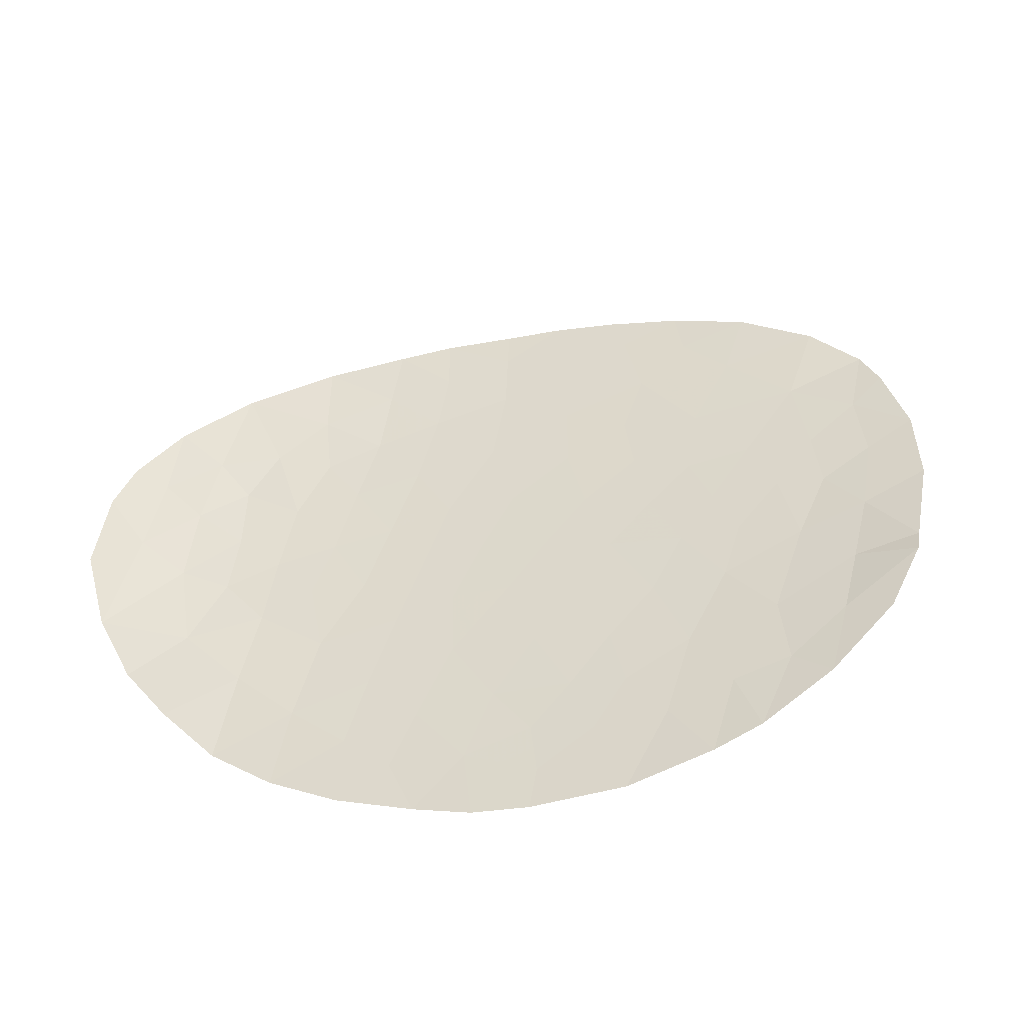
<metadata>
{"format":"obj","ext":"obj","renderer":"f3d","projection":"perspective","resolution":1024,"background":"white","views":[{"elev":50.5,"azim":-36.7,"up":"+Y"}]}
</metadata>
<code>
v 31.27 10.75 -14.66
v 29.57 10.5 -14.23
v 32.89 9.638 -21.25
v 33.15 11.74 -12.33
v 33.35 11.34 -13.96
v 29.42 10.87 -12.66
v 32.87 10.58 -16.62
v 30.49 10.14 -16.59
v 37.59 10.83 -19.25
v 37.35 10.98 -18.45
v 31.79 10.19 -17.46
v 33.55 12.98 -8.839
v 34.59 11.52 -14.2
v 34.6 10.3 -19.21
v 33.15 9.945 -19.79
v 33.43 10.35 -18.09
v 35.16 10.75 -17.69
v 30.58 9.879 -17.93
v 27.91 10.05 -14.85
v 39.96 12.19 -15.38
v 38.53 12.22 -14.38
v 25.33 8.743 -21.99
v 27.79 9.701 -16.46
v 27.29 9.346 -17.98
v 28.88 11.34 -10.52
v 24.39 8.888 -18.72
v 25.82 10.1 -12.91
v 27.01 10.34 -12.8
v 35.86 10.18 -20.77
v 35.37 10.23 -20.17
v 35.73 11.17 -16.44
v 30.51 9.06 -23.53
v 29.31 9.832 -17.08
v 26.73 10.03 -13.98
v 38.25 12.97 -11.81
v 36.6 13.96 -8.824
v 32.73 12.12 -10.73
v 32.55 12.59 -9.268
v 35.99 13.25 -9.774
v 35.87 12.69 -11.14
v 36.02 10.66 -18.79
v 28.96 9.089 -21.2
v 27.21 9.123 -19.28
v 26.7 8.951 -20.29
v 36.51 12.39 -12.53
v 37.14 12.71 -11.88
v 36.73 10.48 -20.08
v 28.35 9.327 -18.99
v 33.82 9.616 -22.15
v 35.38 13.83 -8.191
v 38.98 12.7 -13.02
v 37.74 12.52 -12.92
v 24.64 9.318 -15.68
v 34.34 10.86 -16.64
v 40.11 12.51 -14.02
v 28.79 8.91 -23.72
v 27.71 8.856 -22.67
v 31.86 9.655 -20.24
v 35.18 11.31 -15.43
v 38.1 11.39 -17.34
v 39.89 12.79 -13.19
v 29.4 11.2 -11.41
v 34.1 9.928 -20.7
v 28.11 9.124 -20.16
v 36.78 11.65 -15.37
v 39.37 11.75 -16.9
v 25.82 9.086 -18.65
v 26.73 10.57 -11.61
v 29.47 9.343 -19.97
v 29.48 9.596 -18.47
v 36.94 13.83 -9.138
v 34.27 12.23 -11.5
v 28.44 9.56 -17.8
v 28.1 10.42 -13.42
v 36.8 12.08 -13.78
v 31.22 12.63 -8.264
v 36.78 11.19 -17.16
v 25.13 9.672 -14.25
v 33.82 11.08 -15.37
v 35.77 11.71 -14.39
v 32.13 12.99 -8.007
v 31.32 12.15 -9.677
v 28.25 11.36 -9.928
v 34.77 9.84 -21.61
v 30.72 9.432 -20.55
v 30.68 9.63 -19.38
v 39.26 13.23 -11.7
v 24.43 9.103 -17.28
v 30.57 11.38 -11.69
v 35.24 12.22 -12.22
v 27.44 10.99 -10.67
v 38.32 13.54 -10.39
v 37.08 13.16 -10.69
v 31.82 11.55 -12.04
v 32.19 11.21 -13.59
v 31.59 10.48 -16.02
v 26.55 8.749 -23.13
v 33.73 13.43 -7.937
v 24.65 8.829 -20.27
v 35.5 11.96 -13.32
v 32.36 9.296 -22.93
v 38.54 11.24 -18.18
v 29.71 12.01 -8.895
v 27.41 8.802 -23.53
v 30.81 11.04 -13.15
v 27.84 8.962 -21.44
v 26.46 8.848 -21.63
v 30.06 9.209 -21.62
v 30.41 10.4 -15.37
v 30.2 11.65 -10.47
v 31.33 11.77 -10.92
v 29.24 10.11 -15.77
v 34.93 13.36 -8.908
v 31.91 9.942 -18.81
v 31.4 9.382 -21.69
v 26.06 9.363 -16.95
v 38.25 11.73 -16.09
v 26.37 9.689 -15.36
v 34.27 12.75 -10.02
v 28.98 9.014 -22.36
v 28.14 10.82 -11.87
v 32.52 10.91 -15.04
v 34.35 11.84 -12.92
v 30.84 10.58 -15.02
v 30.42 10.63 -14.45
v 29.99 10.45 -14.8
v 32.23 10.53 -16.32
v 31.69 10.34 -16.74
v 32.33 10.39 -17.04
v 30.53 10.01 -17.26
v 31.18 10.04 -17.69
v 31.14 10.17 -17.02
v 28.52 9.903 -16.11
v 28.57 10.08 -15.31
v 27.85 9.875 -15.66
v 30.45 10.27 -15.98
v 29.82 10.25 -15.57
v 29.87 10.12 -16.18
v 39.32 12.37 -14.2
v 39.24 12.21 -14.88
v 40.03 12.35 -14.7
v 24.52 8.859 -19.49
v 25.23 8.957 -19.46
v 25.11 8.987 -18.69
v 34.99 10.26 -19.69
v 34.35 10.11 -19.96
v 34.74 10.08 -20.43
v 36.78 11.42 -16.27
v 36.25 11.41 -15.91
v 36.25 11.18 -16.8
v 35.97 10.97 -17.43
v 35.44 10.96 -17.07
v 35.16 13.6 -8.55
v 35.77 13.66 -8.866
v 35.99 13.89 -8.508
v 35.93 12.97 -10.46
v 35.13 13 -9.898
v 35.07 12.72 -10.58
v 25.51 9.504 -15.52
v 25.75 9.68 -14.81
v 24.88 9.495 -14.97
v 37.44 12.61 -12.4
v 36.82 12.55 -12.21
v 37.12 12.46 -12.73
v 36.29 10.33 -20.43
v 36.05 10.35 -20.13
v 35.62 10.21 -20.47
v 27.82 9.336 -18.48
v 28.39 9.444 -18.39
v 27.86 9.453 -17.89
v 32.51 9.8 -20.01
v 32.37 9.646 -20.74
v 33.02 9.791 -20.52
v 27.54 9.523 -17.22
v 28.11 9.631 -17.13
v 28.25 8.883 -23.19
v 27.56 8.829 -23.1
v 28.1 8.856 -23.63
v 40 12.65 -13.6
v 39.44 12.75 -13.11
v 39.55 12.61 -13.52
v 38.76 12.46 -13.7
v 32.53 9.944 -19.3
v 31.89 9.799 -19.52
v 35.47 11.51 -14.91
v 35.18 11.62 -14.29
v 34.89 11.42 -14.82
v 31.44 9.178 -23.23
v 31.88 9.339 -22.31
v 30.96 9.221 -22.61
v 33.88 10.12 -19.5
v 33.63 9.937 -20.24
v 33.88 10.6 -17.37
v 33.61 10.72 -16.63
v 33.15 10.46 -17.36
v 27.78 9.225 -19.13
v 27.66 9.124 -19.72
v 28.23 9.226 -19.57
v 38.36 12.61 -12.97
v 38.13 12.37 -13.65
v 26.27 10.34 -12.26
v 26.41 10.22 -12.86
v 26.87 10.46 -12.2
v 28.91 9.335 -19.48
v 29.48 9.47 -19.22
v 28.91 9.462 -18.73
v 28.96 9.578 -18.13
v 32.28 11.83 -11.39
v 32.03 11.94 -10.83
v 31.57 11.66 -11.48
v 29.65 8.985 -23.62
v 29.75 9.037 -22.95
v 28.88 8.962 -23.04
v 35.07 12.46 -11.32
v 34.75 12.23 -11.86
v 35.56 12.46 -11.68
v 39.12 12.97 -12.36
v 38.75 13.1 -11.75
v 38.61 12.83 -12.42
v 37.99 12.75 -12.36
v 28.76 10.64 -13.04
v 28.83 10.46 -13.83
v 29.49 10.69 -13.45
v 28 10.23 -14.14
v 28.74 10.28 -14.54
v 27.08 9.695 -15.91
v 27.14 9.869 -15.11
v 26.96 9.037 -19.79
v 27.41 9.037 -20.23
v 26.27 10.06 -13.45
v 26.87 10.19 -13.39
v 25.93 9.851 -14.12
v 25.47 9.885 -13.58
v 36.46 13.54 -9.456
v 36.53 13.21 -10.23
v 37.01 13.5 -9.913
v 37.67 12.15 -14.08
v 37.27 12.3 -13.35
v 37.72 11.18 -17.9
v 37.44 11.29 -17.25
v 37.06 11.08 -17.81
v 34.21 11.3 -14.78
v 34.5 11.19 -15.4
v 31.67 12.81 -8.136
v 31.88 12.61 -8.766
v 32.34 12.79 -8.638
v 32.64 12.35 -10
v 31.93 12.37 -9.472
v 32.02 12.14 -10.2
v 31.32 11.96 -10.3
v 35.59 10.7 -18.24
v 36.4 10.93 -17.98
v 34.44 9.884 -21.15
v 35.07 10.03 -20.89
v 35.31 10.01 -21.19
v 30.1 9.388 -20.26
v 30.7 9.531 -19.97
v 30.08 9.487 -19.67
v 31.43 10.62 -15.34
v 31 10.44 -15.7
v 36.66 12.23 -13.16
v 26.55 9.859 -14.67
v 27.32 10.04 -14.42
v 36.79 11.86 -14.58
v 36.29 11.89 -14.08
v 36.27 11.68 -14.88
v 30.46 12.32 -8.579
v 30.51 12.08 -9.286
v 31.27 12.39 -8.97
v 33.59 11.21 -14.66
v 32.93 11.12 -14.5
v 33.17 10.99 -15.2
v 36.19 12.54 -11.84
v 35.87 12.31 -12.38
v 27.85 11.18 -10.3
v 28.16 11.16 -10.59
v 28.57 11.35 -10.22
v 27.79 10.9 -11.27
v 28.51 11.08 -11.19
v 32.61 10.27 -17.77
v 31.85 10.07 -18.14
v 32.67 10.15 -18.45
v 34.55 13.63 -8.064
v 34.33 13.4 -8.423
v 33.64 13.2 -8.388
v 34.24 13.17 -8.873
v 30.73 9.295 -21.65
v 30.29 9.135 -22.58
v 35.7 10.44 -19.48
v 35.31 10.48 -19
v 34.88 10.52 -18.45
v 29.28 9.968 -16.42
v 28.55 9.766 -16.77
v 37.63 13.68 -9.763
v 37.7 13.35 -10.54
v 35.98 11.48 -15.4
v 35.45 11.24 -15.93
v 26.26 9.018 -19.47
v 26.52 9.105 -18.97
v 27.25 9.234 -18.63
v 26.55 9.216 -18.32
v 25.68 8.89 -20.28
v 32.7 10.74 -15.83
v 32.06 10.7 -15.53
v 31.89 10.83 -14.85
v 36.37 10.57 -19.44
v 33.97 11.43 -14.08
v 36 12.17 -12.93
v 36.15 12.02 -13.55
v 35.63 11.83 -13.85
v 29.22 9.216 -20.59
v 28.79 9.234 -20.06
v 28.54 9.107 -20.68
v 37.16 10.65 -19.67
v 37.47 10.9 -18.85
v 37.04 10.73 -19.27
v 36.68 10.82 -18.62
v 35.46 13.31 -9.341
v 36.29 13.6 -9.299
v 33.49 9.783 -20.97
v 27.58 10.58 -12.34
v 27.44 10.7 -11.74
v 24.41 8.996 -18
v 25.13 9.094 -17.97
v 35.03 11.01 -16.54
v 34.75 10.8 -17.17
v 38.95 11.5 -17.54
v 38.73 11.57 -17.12
v 38.32 11.32 -17.76
v 37.95 11.11 -18.32
v 29.41 10.3 -15
v 29.4 9.714 -17.78
v 28.88 9.696 -17.44
v 27.09 10.78 -11.14
v 25.35 9.34 -16.32
v 26.22 9.526 -16.15
v 37.66 11.94 -14.88
v 28.34 8.935 -22.52
v 39.57 13.01 -12.44
v 26.98 8.775 -23.33
v 27.13 8.802 -22.9
v 34.27 12.49 -10.76
v 34.31 12.03 -12.21
v 34.79 12.03 -12.57
v 33.5 12.43 -10.38
v 33.41 12.67 -9.645
v 38.07 11.03 -18.71
v 36.51 12.7 -11.51
v 29.41 11.03 -12.03
v 30 11.12 -12.17
v 29.99 11.29 -11.55
v 30.11 10.95 -12.9
v 30.69 11.21 -12.42
v 35.37 12.09 -12.77
v 38.17 11.56 -16.71
v 37.51 11.46 -16.62
v 37.52 11.69 -15.73
v 33.25 11.54 -13.15
v 33.85 11.59 -13.44
v 33.75 11.79 -12.63
v 34.92 11.9 -13.12
v 34.47 11.68 -13.56
v 35.05 11.74 -13.76
v 33.5 12.18 -11.11
v 36.48 12.93 -10.91
v 27.15 8.905 -21.54
v 27.09 8.852 -22.15
v 27.77 8.909 -22.06
v 27.27 8.956 -20.87
v 26.58 8.9 -20.96
v 25.94 8.746 -22.56
v 26.5 8.798 -22.38
v 25.9 8.795 -21.81
v 34.3 9.728 -21.88
v 33.96 9.772 -21.42
v 33.36 9.627 -21.7
v 25.55 8.839 -20.95
v 24.99 8.786 -21.13
v 33.91 12.86 -9.431
v 34.6 13.06 -9.465
v 28.77 11.01 -11.64
v 29.14 11.27 -10.96
v 28.98 11.69 -9.411
v 29.29 11.68 -9.707
v 30.63 9.754 -18.65
v 31.3 9.786 -19.1
v 31.25 9.911 -18.37
v 31.06 9.407 -21.12
v 30.39 9.321 -21.09
v 28.4 9.026 -21.32
v 28.41 8.988 -21.9
v 28.97 9.052 -21.78
v 29.52 9.112 -21.99
v 32.62 9.467 -22.09
v 33.09 9.456 -22.54
v 32.14 9.51 -21.47
v 31.19 11.46 -11.86
v 31.31 11.3 -12.59
v 30.19 10.77 -13.69
v 31.04 10.31 -16.31
v 30.03 9.738 -18.2
v 30.08 9.613 -18.93
v 29.95 9.855 -17.51
v 29.9 9.987 -16.84
v 38.39 11.98 -15.23
v 39.66 11.97 -16.14
v 39.1 11.96 -15.73
v 38.81 11.74 -16.49
v 34.08 10.97 -16
v 34.76 11.08 -16.04
v 32.94 11.93 -11.53
v 33.71 11.98 -11.91
v 36.77 13.89 -8.981
v 38.79 13.38 -11.04
v 38.28 13.25 -11.1
v 37.66 13.07 -11.25
v 37.69 12.84 -11.84
v 37.11 12.94 -11.28
v 27.98 9.043 -20.8
v 30.76 11.9 -10.08
v 29.95 11.83 -9.685
v 32.93 13.21 -7.972
v 32.84 12.98 -8.423
v 33.05 12.78 -9.053
v 31.63 9.518 -20.96
v 31.29 9.544 -20.39
v 31.27 9.642 -19.81
v 31.5 11.12 -13.37
v 32 11.38 -12.82
v 32.67 11.47 -12.96
v 32.77 11.28 -13.78
v 32.48 11.64 -12.18
v 30.95 11.57 -11.3
v 30.76 11.71 -10.7
v 29.8 11.43 -10.94
v 29.54 11.5 -10.5
v 30.38 11.51 -11.08
v 31.04 10.9 -13.9
v 31.73 10.98 -14.13
v 32.35 11.06 -14.32
v 33.29 10.15 -18.94
v 34.02 10.32 -18.65
v 26.92 9.532 -16.7
v 26.67 9.354 -17.46
v 27.41 10.22 -13.7
v 27.56 10.38 -13.11
v 24.54 9.211 -16.48
v 25.24 9.233 -17.11
v 29.51 9.149 -21.41
v 29.77 9.276 -20.79
v 28.12 10.62 -12.65
v 28.78 10.84 -12.26
v 25.94 9.224 -17.8
v 33.35 10.83 -15.99
v 34.29 10.55 -17.89
f 109 124 126
f 124 1 125
f 124 125 126
f 126 125 2
f 7 127 129
f 127 96 128
f 127 128 129
f 129 128 11
f 8 130 132
f 130 18 131
f 130 131 132
f 132 131 11
f 23 133 135
f 133 112 134
f 133 134 135
f 135 134 19
f 8 136 138
f 136 109 137
f 136 137 138
f 138 137 112
f 55 139 141
f 139 21 140
f 139 140 141
f 141 140 20
f 26 142 144
f 142 99 143
f 142 143 144
f 144 143 67
f 30 145 147
f 145 14 146
f 145 146 147
f 147 146 63
f 77 148 150
f 148 65 149
f 148 149 150
f 150 149 31
f 17 151 152
f 151 77 150
f 151 150 152
f 152 150 31
f 50 153 155
f 153 113 154
f 153 154 155
f 155 154 36
f 40 156 158
f 156 39 157
f 156 157 158
f 158 157 119
f 53 159 161
f 159 118 160
f 159 160 161
f 161 160 78
f 52 162 164
f 162 46 163
f 162 163 164
f 164 163 45
f 29 165 167
f 165 47 166
f 165 166 167
f 167 166 30
f 24 168 170
f 168 48 169
f 168 169 170
f 170 169 73
f 15 171 173
f 171 58 172
f 171 172 173
f 173 172 3
f 23 174 175
f 174 24 170
f 174 170 175
f 175 170 73
f 56 176 178
f 176 57 177
f 176 177 178
f 178 177 104
f 55 179 181
f 179 61 180
f 179 180 181
f 181 180 51
f 51 182 181
f 182 21 139
f 182 139 181
f 181 139 55
f 15 183 171
f 183 114 184
f 183 184 171
f 171 184 58
f 59 185 187
f 185 80 186
f 185 186 187
f 187 186 13
f 32 188 190
f 188 101 189
f 188 189 190
f 190 189 115
f 63 146 192
f 146 14 191
f 146 191 192
f 192 191 15
f 16 193 195
f 193 54 194
f 193 194 195
f 195 194 7
f 48 196 198
f 196 43 197
f 196 197 198
f 198 197 64
f 21 182 200
f 182 51 199
f 182 199 200
f 200 199 52
f 68 201 203
f 201 27 202
f 201 202 203
f 203 202 28
f 48 204 206
f 204 69 205
f 204 205 206
f 206 205 70
f 70 207 206
f 207 73 169
f 207 169 206
f 206 169 48
f 94 208 210
f 208 37 209
f 208 209 210
f 210 209 111
f 56 211 213
f 211 32 212
f 211 212 213
f 213 212 120
f 40 214 216
f 214 72 215
f 214 215 216
f 216 215 90
f 51 217 219
f 217 87 218
f 217 218 219
f 219 218 35
f 35 220 219
f 220 52 199
f 220 199 219
f 219 199 51
f 6 221 223
f 221 74 222
f 221 222 223
f 223 222 2
f 74 224 222
f 224 19 225
f 224 225 222
f 222 225 2
f 118 226 227
f 226 23 135
f 226 135 227
f 227 135 19
f 64 197 229
f 197 43 228
f 197 228 229
f 229 228 44
f 28 202 231
f 202 27 230
f 202 230 231
f 231 230 34
f 78 232 233
f 232 34 230
f 232 230 233
f 233 230 27
f 71 234 236
f 234 39 235
f 234 235 236
f 236 235 93
f 75 237 238
f 237 21 200
f 237 200 238
f 238 200 52
f 10 239 241
f 239 60 240
f 239 240 241
f 241 240 77
f 59 187 243
f 187 13 242
f 187 242 243
f 243 242 79
f 81 244 246
f 244 76 245
f 244 245 246
f 246 245 38
f 37 247 249
f 247 38 248
f 247 248 249
f 249 248 82
f 37 249 209
f 249 82 250
f 249 250 209
f 209 250 111
f 77 151 252
f 151 17 251
f 151 251 252
f 252 251 41
f 63 253 147
f 253 84 254
f 253 254 147
f 147 254 30
f 84 255 254
f 255 29 167
f 255 167 254
f 254 167 30
f 69 256 258
f 256 85 257
f 256 257 258
f 258 257 86
f 96 259 260
f 259 1 124
f 259 124 260
f 260 124 109
f 45 261 164
f 261 75 238
f 261 238 164
f 164 238 52
f 78 160 232
f 160 118 262
f 160 262 232
f 232 262 34
f 118 227 262
f 227 19 263
f 227 263 262
f 262 263 34
f 65 264 266
f 264 75 265
f 264 265 266
f 266 265 80
f 76 267 269
f 267 103 268
f 267 268 269
f 269 268 82
f 79 270 272
f 270 5 271
f 270 271 272
f 272 271 122
f 45 273 274
f 273 40 216
f 273 216 274
f 274 216 90
f 83 275 277
f 275 91 276
f 275 276 277
f 277 276 25
f 91 278 276
f 278 121 279
f 278 279 276
f 276 279 25
f 7 129 195
f 129 11 280
f 129 280 195
f 195 280 16
f 11 281 280
f 281 114 282
f 281 282 280
f 280 282 16
f 50 283 153
f 283 98 284
f 283 284 153
f 153 284 113
f 98 285 284
f 285 12 286
f 285 286 284
f 284 286 113
f 115 287 190
f 287 108 288
f 287 288 190
f 190 288 32
f 30 289 145
f 289 41 290
f 289 290 145
f 145 290 14
f 41 251 290
f 251 17 291
f 251 291 290
f 290 291 14
f 33 292 293
f 292 112 133
f 292 133 293
f 293 133 23
f 92 294 295
f 294 71 236
f 294 236 295
f 295 236 93
f 31 149 297
f 149 65 296
f 149 296 297
f 297 296 59
f 67 298 299
f 298 44 228
f 298 228 299
f 299 228 43
f 43 300 299
f 300 24 301
f 300 301 299
f 299 301 67
f 99 302 143
f 302 44 298
f 302 298 143
f 143 298 67
f 96 127 304
f 127 7 303
f 127 303 304
f 304 303 122
f 122 305 304
f 305 1 259
f 305 259 304
f 304 259 96
f 47 306 166
f 306 41 289
f 306 289 166
f 166 289 30
f 79 242 270
f 242 13 307
f 242 307 270
f 270 307 5
f 45 308 261
f 308 100 309
f 308 309 261
f 261 309 75
f 100 310 309
f 310 80 265
f 310 265 309
f 309 265 75
f 42 311 313
f 311 69 312
f 311 312 313
f 313 312 64
f 69 204 312
f 204 48 198
f 204 198 312
f 312 198 64
f 47 314 316
f 314 9 315
f 314 315 316
f 316 315 10
f 10 317 316
f 317 41 306
f 317 306 316
f 316 306 47
f 36 154 319
f 154 113 318
f 154 318 319
f 319 318 39
f 63 192 320
f 192 15 173
f 192 173 320
f 320 173 3
f 68 203 322
f 203 28 321
f 203 321 322
f 322 321 121
f 88 323 324
f 323 26 144
f 323 144 324
f 324 144 67
f 17 152 326
f 152 31 325
f 152 325 326
f 326 325 54
f 102 327 329
f 327 66 328
f 327 328 329
f 329 328 60
f 60 239 329
f 239 10 330
f 239 330 329
f 329 330 102
f 19 134 225
f 134 112 331
f 134 331 225
f 225 331 2
f 73 207 333
f 207 70 332
f 207 332 333
f 333 332 33
f 91 334 278
f 334 68 322
f 334 322 278
f 278 322 121
f 43 196 300
f 196 48 168
f 196 168 300
f 300 168 24
f 53 335 159
f 335 116 336
f 335 336 159
f 159 336 118
f 21 237 337
f 237 75 264
f 237 264 337
f 337 264 65
f 65 266 296
f 266 80 185
f 266 185 296
f 296 185 59
f 57 176 338
f 176 56 213
f 176 213 338
f 338 213 120
f 61 339 180
f 339 87 217
f 339 217 180
f 180 217 51
f 97 340 341
f 340 104 177
f 340 177 341
f 341 177 57
f 40 158 214
f 158 119 342
f 158 342 214
f 214 342 72
f 72 343 215
f 343 123 344
f 343 344 215
f 215 344 90
f 38 245 248
f 245 76 269
f 245 269 248
f 248 269 82
f 37 345 247
f 345 119 346
f 345 346 247
f 247 346 38
f 9 347 315
f 347 102 330
f 347 330 315
f 315 330 10
f 45 163 273
f 163 46 348
f 163 348 273
f 273 348 40
f 62 349 351
f 349 6 350
f 349 350 351
f 351 350 89
f 6 352 350
f 352 105 353
f 352 353 350
f 350 353 89
f 100 308 354
f 308 45 274
f 308 274 354
f 354 274 90
f 60 355 240
f 355 117 356
f 355 356 240
f 240 356 77
f 117 357 356
f 357 65 148
f 357 148 356
f 356 148 77
f 4 358 360
f 358 5 359
f 358 359 360
f 360 359 123
f 100 354 361
f 354 90 344
f 354 344 361
f 361 344 123
f 123 362 361
f 362 13 363
f 362 363 361
f 361 363 100
f 119 345 342
f 345 37 364
f 345 364 342
f 342 364 72
f 80 310 186
f 310 100 363
f 310 363 186
f 186 363 13
f 39 156 235
f 156 40 365
f 156 365 235
f 235 365 93
f 106 366 368
f 366 107 367
f 366 367 368
f 368 367 57
f 106 369 366
f 369 44 370
f 369 370 366
f 366 370 107
f 22 371 373
f 371 97 372
f 371 372 373
f 373 372 107
f 97 341 372
f 341 57 367
f 341 367 372
f 372 367 107
f 49 374 375
f 374 84 253
f 374 253 375
f 375 253 63
f 63 320 375
f 320 3 376
f 320 376 375
f 375 376 49
f 107 377 373
f 377 99 378
f 377 378 373
f 373 378 22
f 12 379 286
f 379 119 380
f 379 380 286
f 286 380 113
f 25 279 382
f 279 121 381
f 279 381 382
f 382 381 62
f 103 383 384
f 383 83 277
f 383 277 384
f 384 277 25
f 18 385 387
f 385 86 386
f 385 386 387
f 387 386 114
f 115 388 287
f 388 85 389
f 388 389 287
f 287 389 108
f 42 390 392
f 390 106 391
f 390 391 392
f 392 391 120
f 120 212 393
f 212 32 288
f 212 288 393
f 393 288 108
f 106 368 391
f 368 57 338
f 368 338 391
f 391 338 120
f 49 376 395
f 376 3 394
f 376 394 395
f 395 394 101
f 3 396 394
f 396 115 189
f 396 189 394
f 394 189 101
f 94 397 398
f 397 89 353
f 397 353 398
f 398 353 105
f 6 223 352
f 223 2 399
f 223 399 352
f 352 399 105
f 11 131 281
f 131 18 387
f 131 387 281
f 281 387 114
f 8 400 136
f 400 96 260
f 400 260 136
f 136 260 109
f 86 385 402
f 385 18 401
f 385 401 402
f 402 401 70
f 18 403 401
f 403 33 332
f 403 332 401
f 401 332 70
f 69 258 205
f 258 86 402
f 258 402 205
f 205 402 70
f 33 293 333
f 293 23 175
f 293 175 333
f 333 175 73
f 18 130 403
f 130 8 404
f 130 404 403
f 403 404 33
f 117 405 357
f 405 21 337
f 405 337 357
f 357 337 65
f 66 406 408
f 406 20 407
f 406 407 408
f 408 407 117
f 21 405 140
f 405 117 407
f 405 407 140
f 140 407 20
f 79 409 243
f 409 54 410
f 409 410 243
f 243 410 59
f 72 364 412
f 364 37 411
f 364 411 412
f 412 411 4
f 39 234 319
f 234 71 413
f 234 413 319
f 319 413 36
f 87 414 218
f 414 92 415
f 414 415 218
f 218 415 35
f 92 295 415
f 295 93 416
f 295 416 415
f 415 416 35
f 46 417 418
f 417 35 416
f 417 416 418
f 418 416 93
f 52 220 162
f 220 35 417
f 220 417 162
f 162 417 46
f 106 390 419
f 390 42 313
f 390 313 419
f 419 313 64
f 110 420 421
f 420 82 268
f 420 268 421
f 421 268 103
f 98 422 285
f 422 81 423
f 422 423 285
f 285 423 12
f 81 246 423
f 246 38 424
f 246 424 423
f 423 424 12
f 106 419 369
f 419 64 229
f 419 229 369
f 369 229 44
f 85 388 426
f 388 115 425
f 388 425 426
f 426 425 58
f 86 257 427
f 257 85 426
f 257 426 427
f 427 426 58
f 86 427 386
f 427 58 184
f 427 184 386
f 386 184 114
f 94 398 429
f 398 105 428
f 398 428 429
f 429 428 95
f 5 358 431
f 358 4 430
f 358 430 431
f 431 430 95
f 4 432 430
f 432 94 429
f 432 429 430
f 430 429 95
f 89 397 433
f 397 94 210
f 397 210 433
f 433 210 111
f 82 420 250
f 420 110 434
f 420 434 250
f 250 434 111
f 25 382 436
f 382 62 435
f 382 435 436
f 436 435 110
f 103 384 421
f 384 25 436
f 384 436 421
f 421 436 110
f 110 437 434
f 437 89 433
f 437 433 434
f 434 433 111
f 89 437 351
f 437 110 435
f 437 435 351
f 351 435 62
f 2 125 399
f 125 1 438
f 125 438 399
f 399 438 105
f 1 439 438
f 439 95 428
f 439 428 438
f 438 428 105
f 122 271 440
f 271 5 431
f 271 431 440
f 440 431 95
f 1 305 439
f 305 122 440
f 305 440 439
f 439 440 95
f 2 331 126
f 331 112 137
f 331 137 126
f 126 137 109
f 37 208 411
f 208 94 432
f 208 432 411
f 411 432 4
f 16 441 442
f 441 15 191
f 441 191 442
f 442 191 14
f 96 400 128
f 400 8 132
f 400 132 128
f 128 132 11
f 8 138 404
f 138 112 292
f 138 292 404
f 404 292 33
f 39 318 157
f 318 113 380
f 318 380 157
f 157 380 119
f 16 282 441
f 282 114 183
f 282 183 441
f 441 183 15
f 115 396 425
f 396 3 172
f 396 172 425
f 425 172 58
f 23 443 174
f 443 116 444
f 443 444 174
f 174 444 24
f 34 263 445
f 263 19 224
f 263 224 445
f 445 224 74
f 10 241 317
f 241 77 252
f 241 252 317
f 317 252 41
f 28 231 446
f 231 34 445
f 231 445 446
f 446 445 74
f 66 408 328
f 408 117 355
f 408 355 328
f 328 355 60
f 116 443 336
f 443 23 226
f 443 226 336
f 336 226 118
f 53 447 335
f 447 88 448
f 447 448 335
f 335 448 116
f 69 311 450
f 311 42 449
f 311 449 450
f 450 449 108
f 85 256 389
f 256 69 450
f 256 450 389
f 389 450 108
f 42 392 449
f 392 120 393
f 392 393 449
f 449 393 108
f 38 346 424
f 346 119 379
f 346 379 424
f 424 379 12
f 121 451 452
f 451 74 221
f 451 221 452
f 452 221 6
f 67 453 324
f 453 116 448
f 453 448 324
f 324 448 88
f 121 321 451
f 321 28 446
f 321 446 451
f 451 446 74
f 54 409 194
f 409 79 454
f 409 454 194
f 194 454 7
f 123 343 360
f 343 72 412
f 343 412 360
f 360 412 4
f 54 193 326
f 193 16 455
f 193 455 326
f 326 455 17
f 14 291 442
f 291 17 455
f 291 455 442
f 442 455 16
f 122 303 272
f 303 7 454
f 303 454 272
f 272 454 79
f 93 365 418
f 365 40 348
f 365 348 418
f 418 348 46
f 44 302 370
f 302 99 377
f 302 377 370
f 370 377 107
f 13 362 307
f 362 123 359
f 362 359 307
f 307 359 5
f 54 325 410
f 325 31 297
f 325 297 410
f 410 297 59
f 121 452 381
f 452 6 349
f 452 349 381
f 381 349 62
f 24 444 301
f 444 116 453
f 444 453 301
f 301 453 67

</code>
